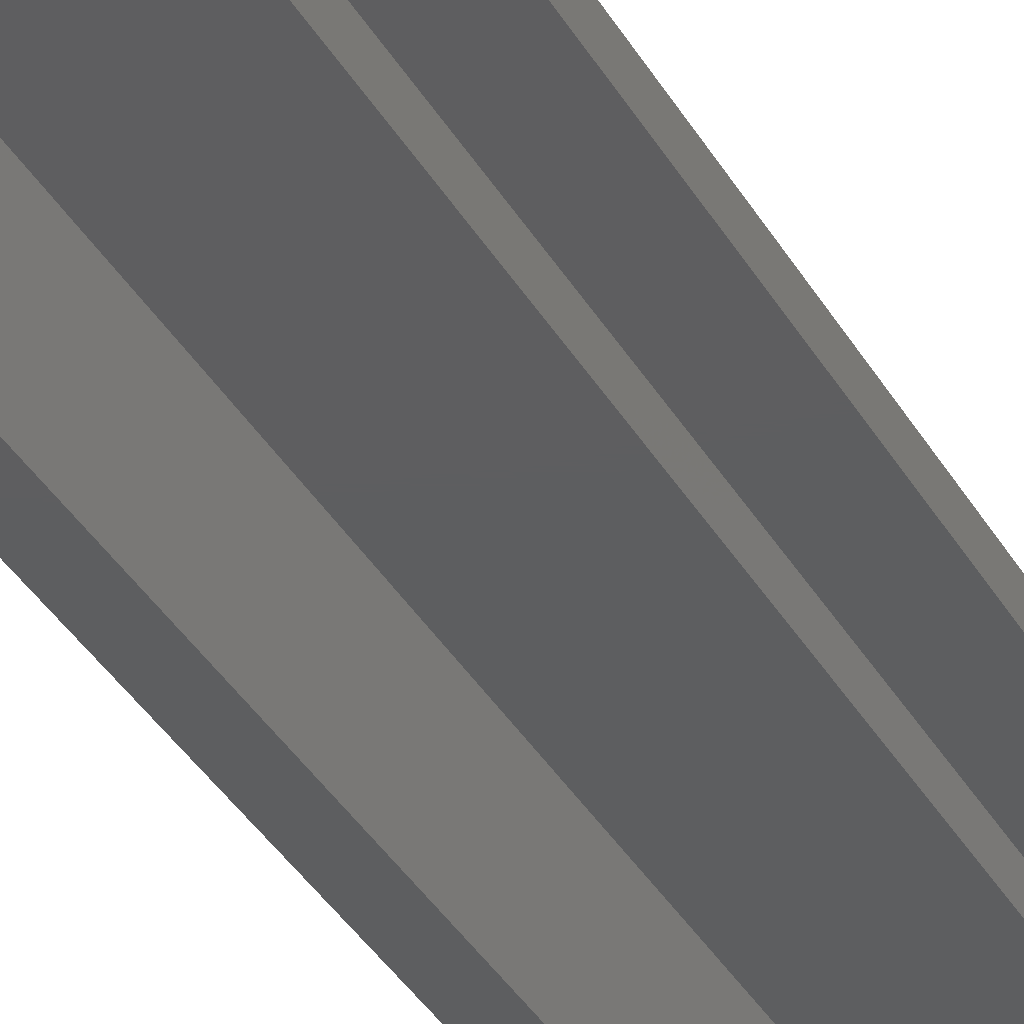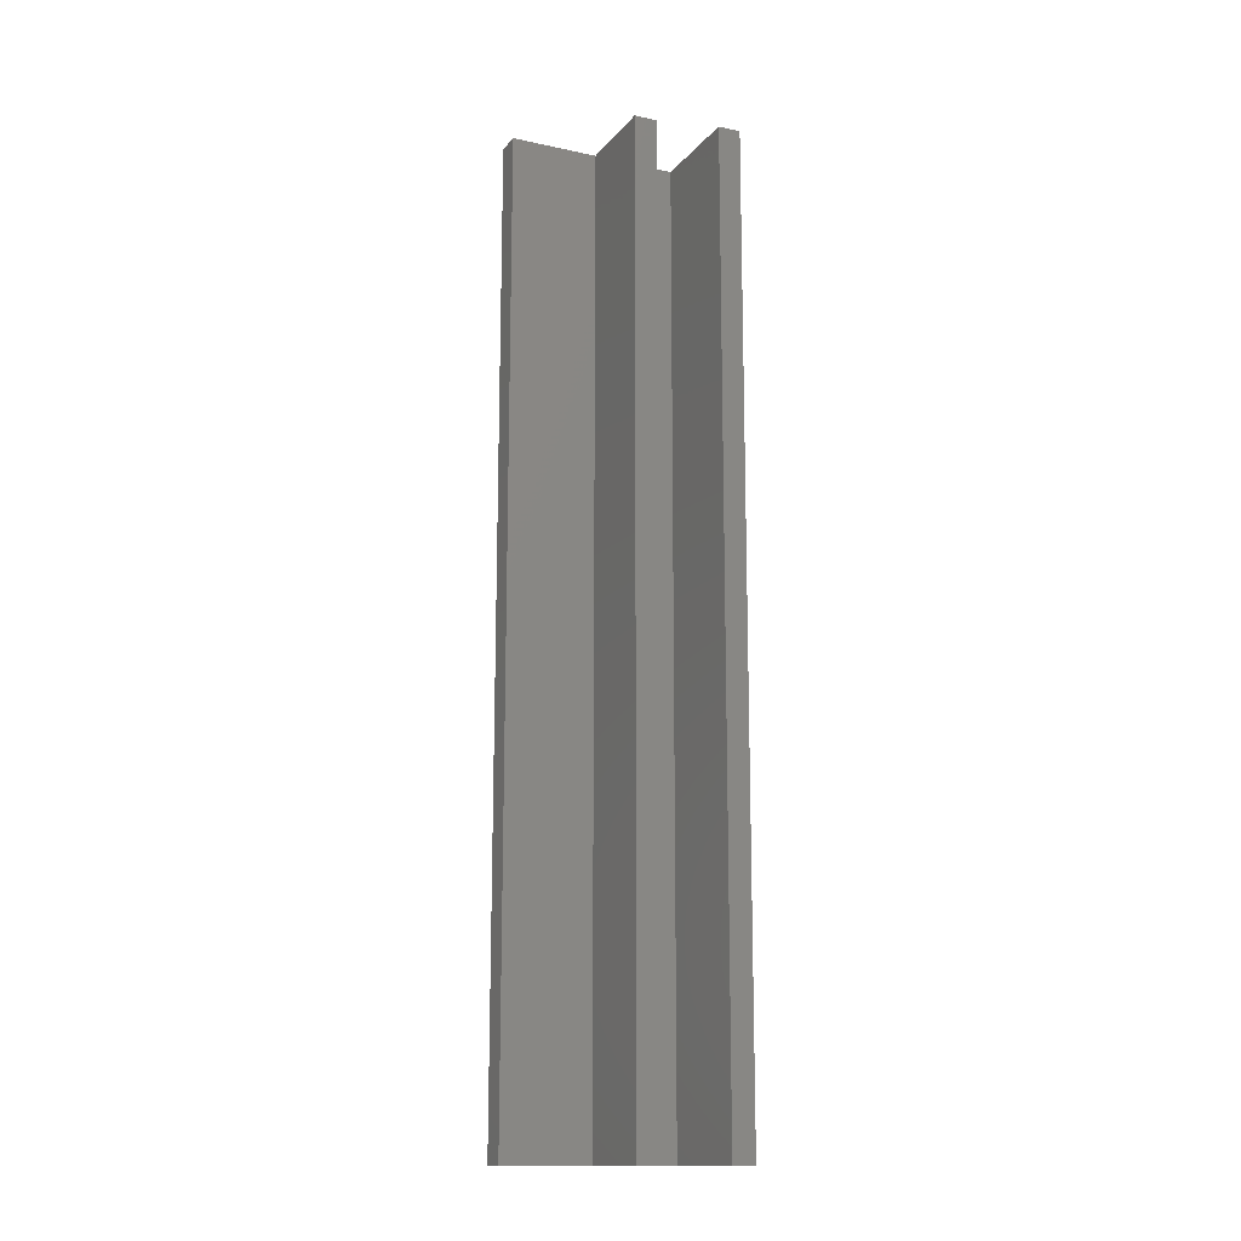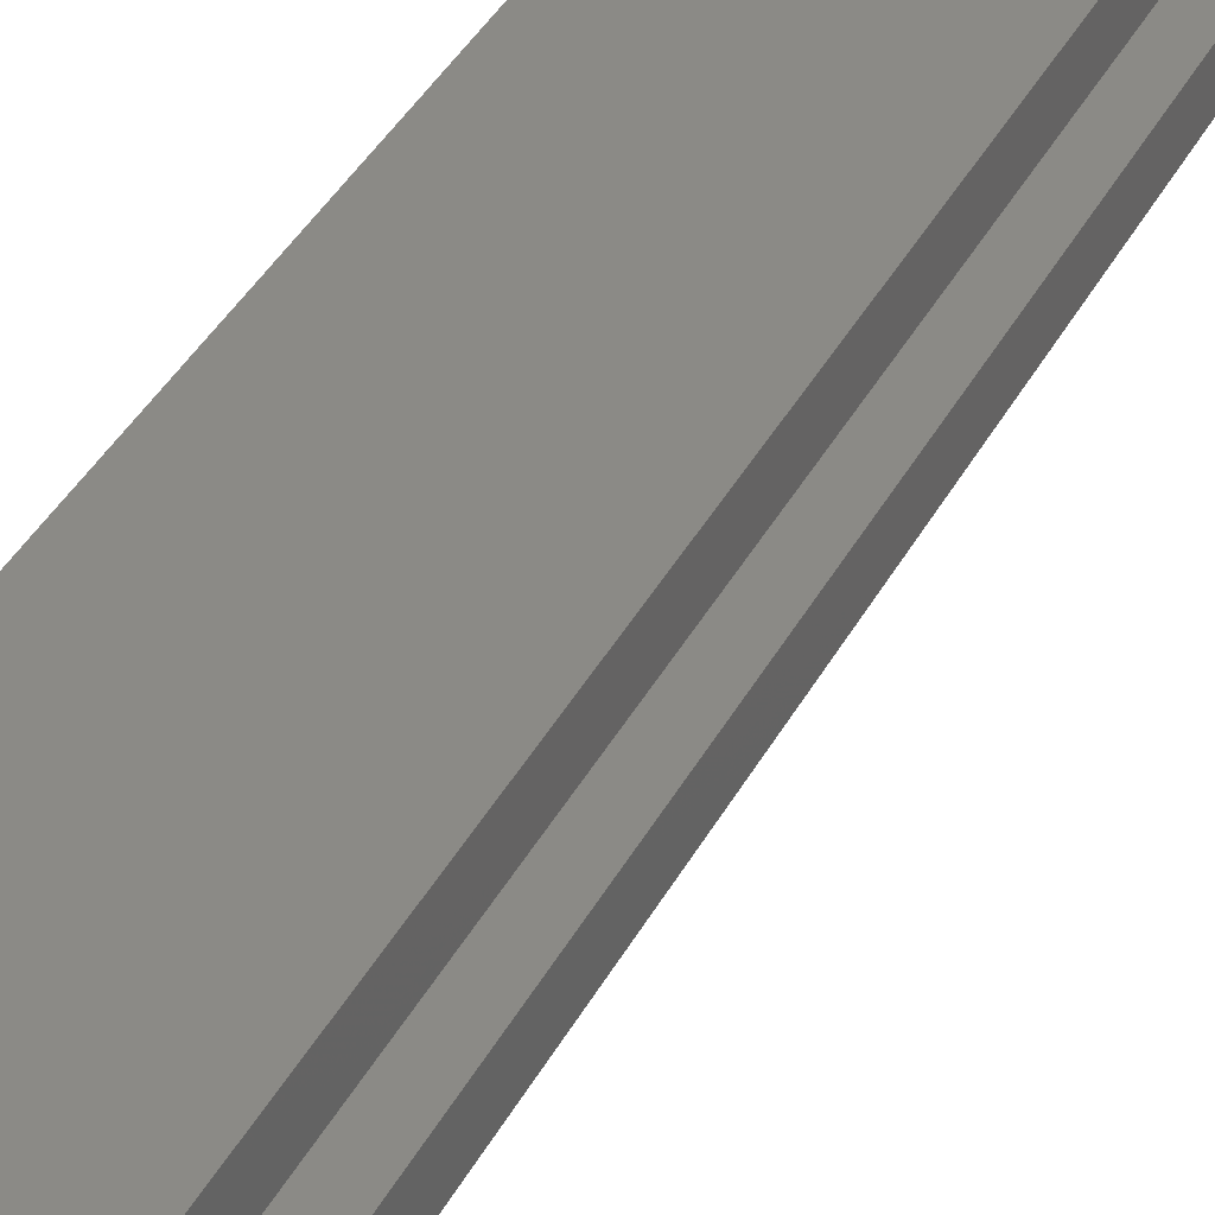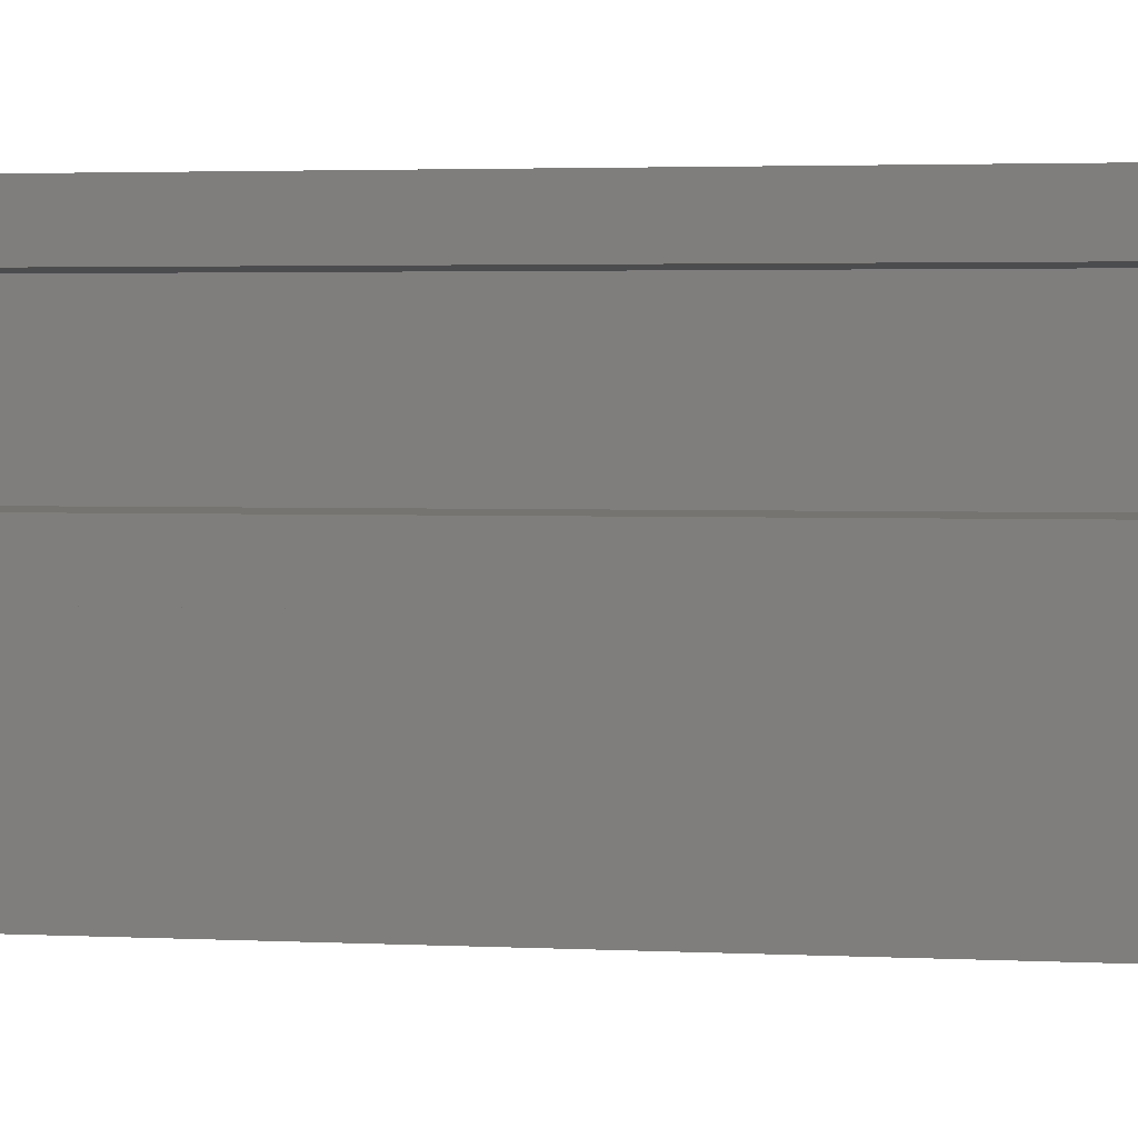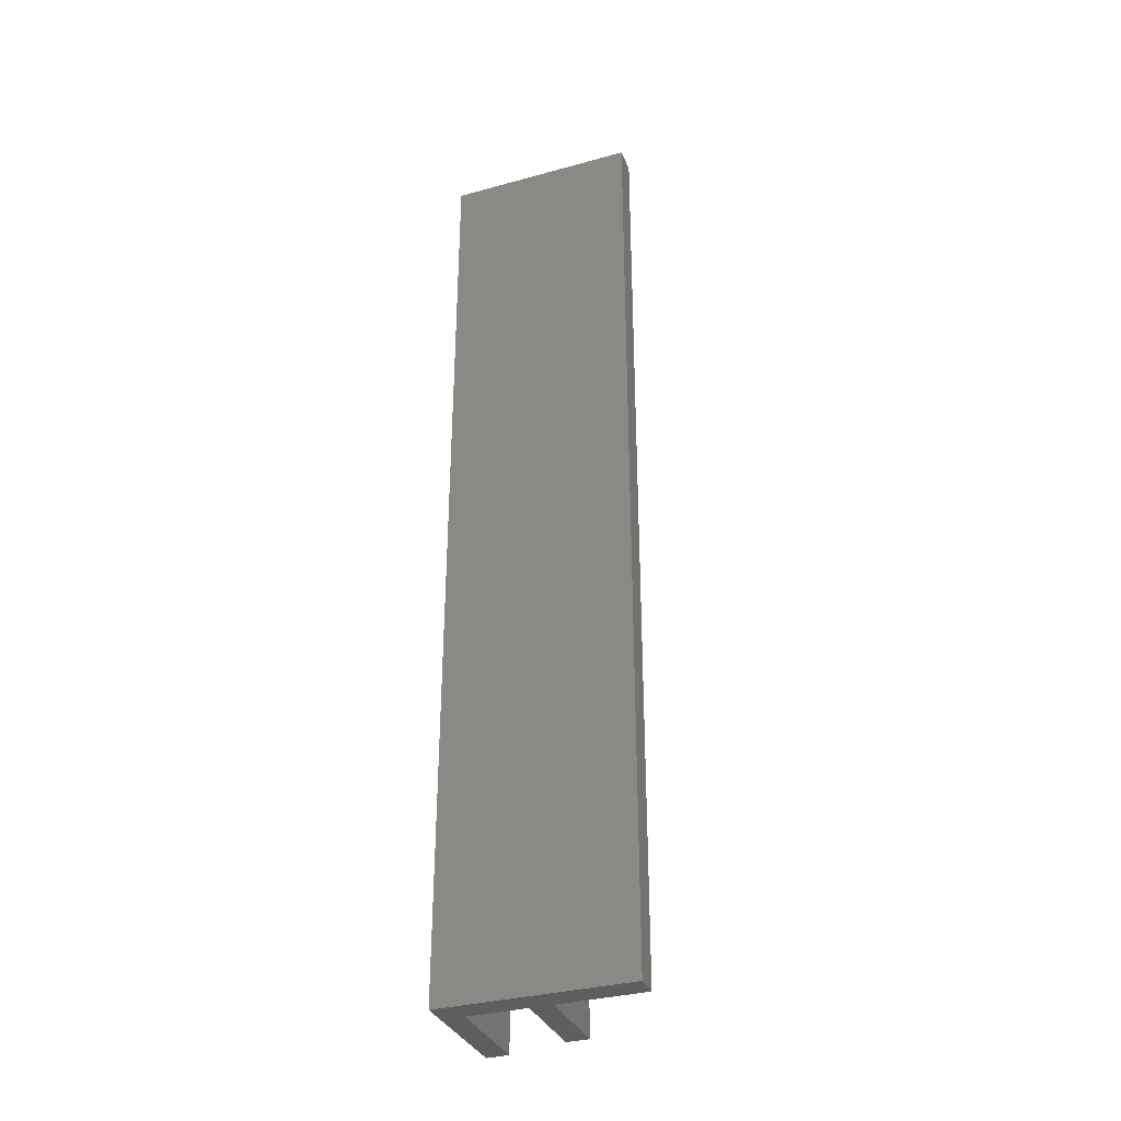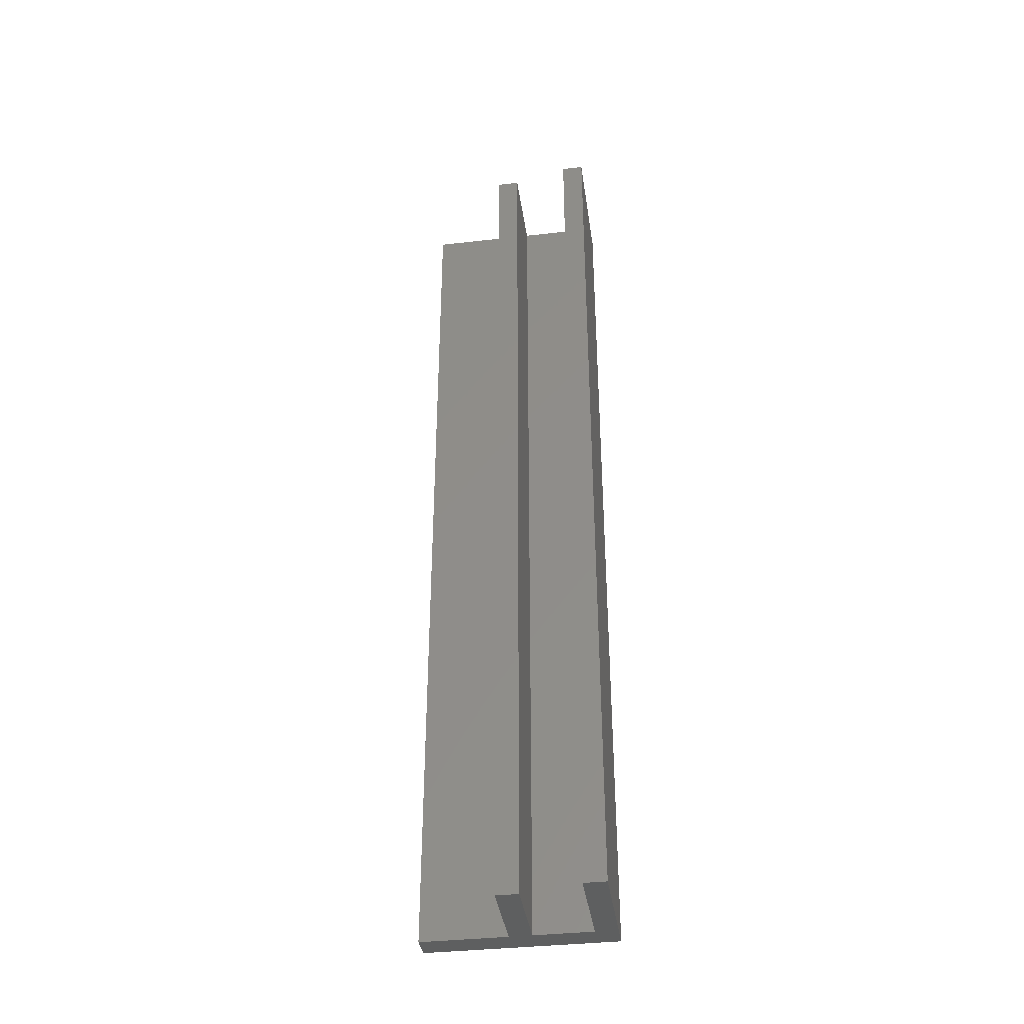
<metadata>
{"format":"stl","ext":"stl","renderer":"f3d","projection":"perspective","resolution":1024,"background":"white","views":[{"elev":-35.1,"azim":25.7,"up":"+Y"},{"elev":-14.7,"azim":65.1,"up":"+Z"},{"elev":30.9,"azim":21.3,"up":"+Y"},{"elev":1.4,"azim":109.8,"up":"+Y"},{"elev":-33.8,"azim":-69.6,"up":"+Z"},{"elev":-37.9,"azim":98.2,"up":"+Z"}]}
</metadata>
<code>
# stl→obj: 20 verts, 36 faces
v 0.02135 0.008472 0.028
v 0.02135 0.0072 0.028
v 0.02135 0.008472 0.014
v 0.02135 0.0072 0.014
v 0.02266 0.008472 0.028
v 0.02266 0.008472 0.014
v 0.02266 0.008802 0.028
v 0.02266 0.008802 0.014
v 0.02135 0.008802 0.028
v 0.02135 0.008802 0.014
v 0.02135 0.00967 0.028
v 0.02135 0.00967 0.014
v 0.02287 0.00967 0.028
v 0.02287 0.00967 0.014
v 0.02287 0.01 0.028
v 0.02287 0.01 0.014
v 0.02098 0.01 0.028
v 0.02098 0.01 0.014
v 0.02098 0.0072 0.028
v 0.02098 0.0072 0.014
f 1 2 3
f 3 2 4
f 5 1 6
f 6 1 3
f 7 5 8
f 8 5 6
f 9 7 10
f 10 7 8
f 11 9 12
f 12 9 10
f 13 11 14
f 14 11 12
f 15 13 16
f 16 13 14
f 17 15 18
f 18 15 16
f 19 17 20
f 20 17 18
f 2 19 4
f 4 19 20
f 2 1 19
f 19 1 17
f 17 1 9
f 17 9 11
f 1 5 9
f 9 5 7
f 13 15 11
f 11 15 17
f 4 20 3
f 3 20 18
f 3 18 10
f 10 18 12
f 12 18 16
f 12 16 14
f 10 8 3
f 3 8 6

</code>
